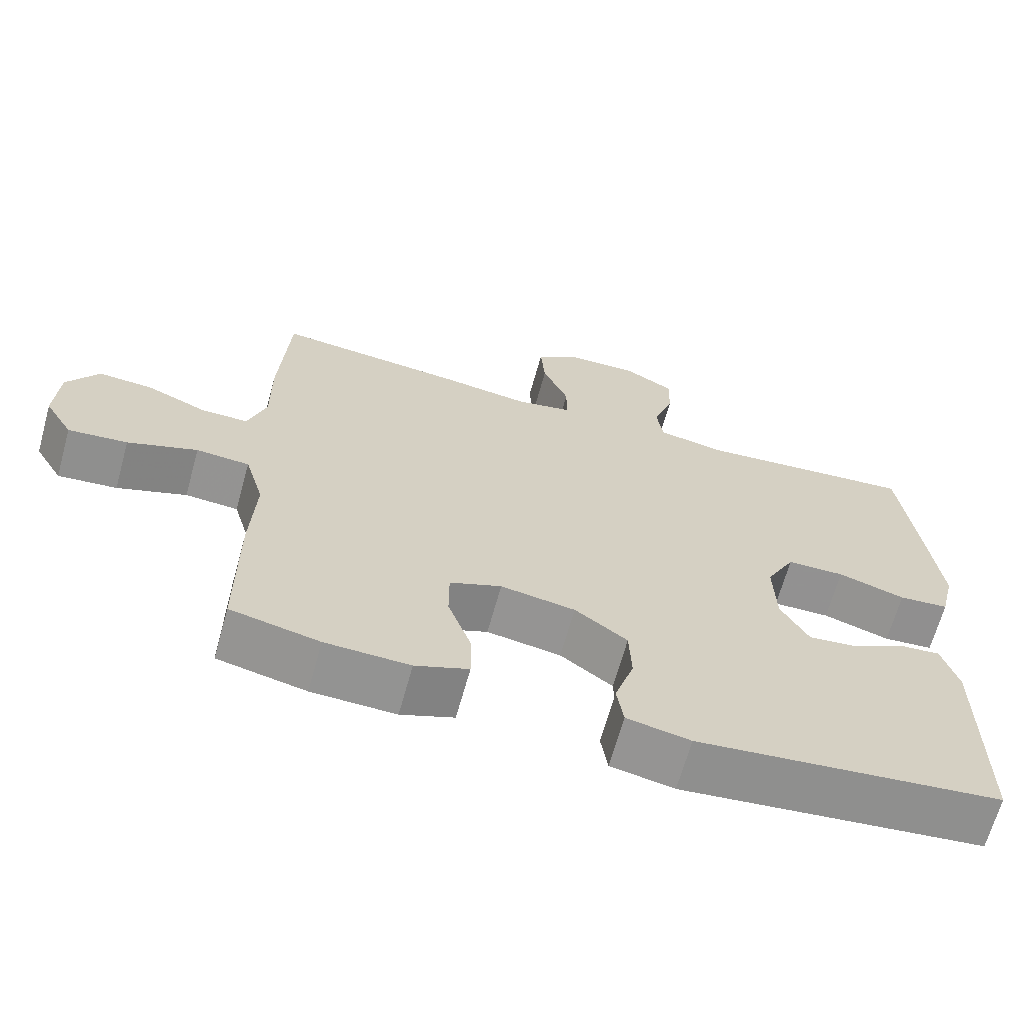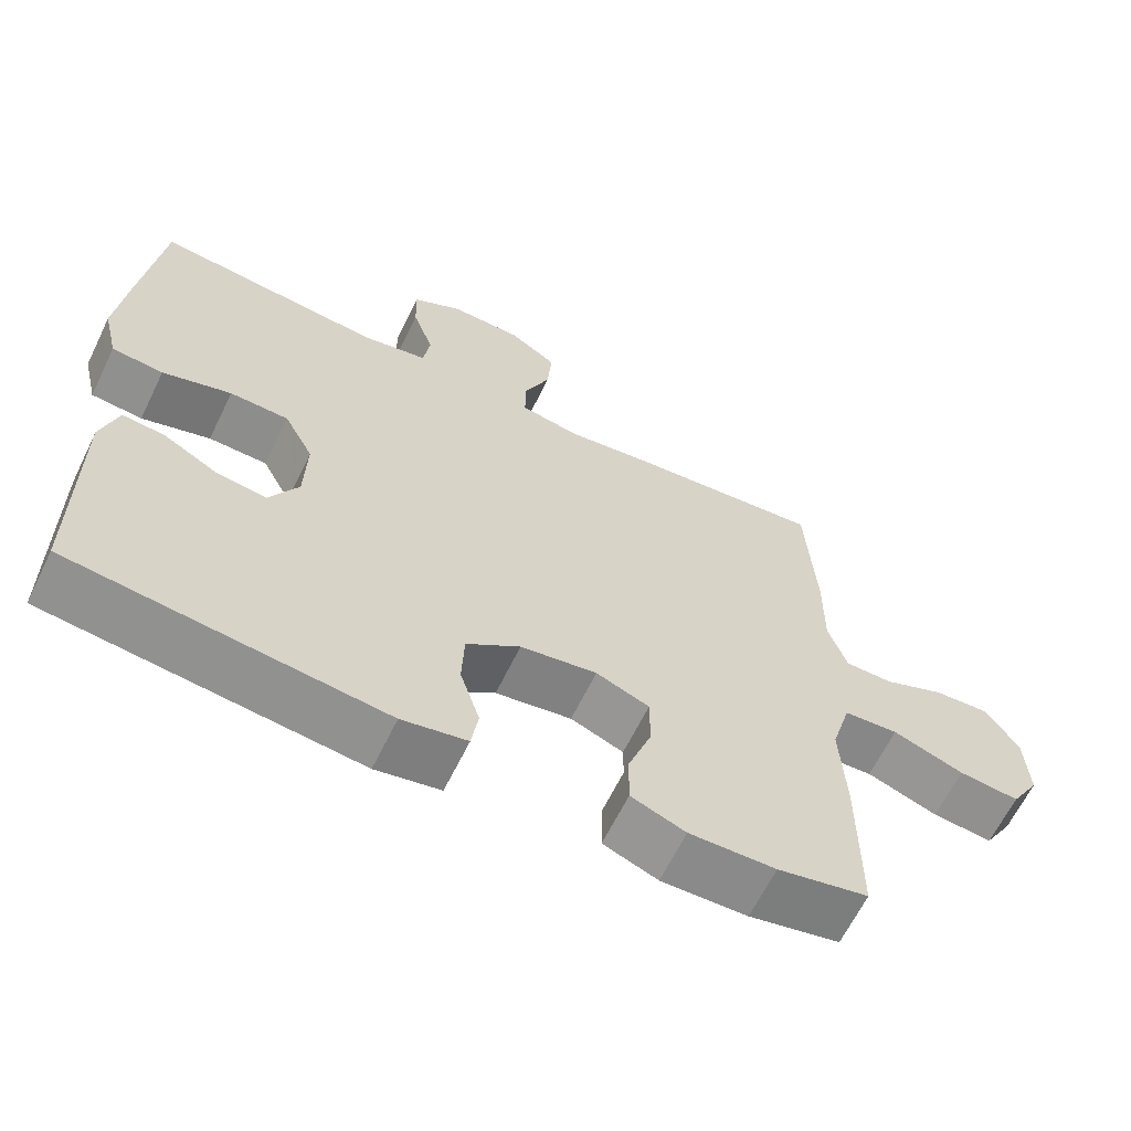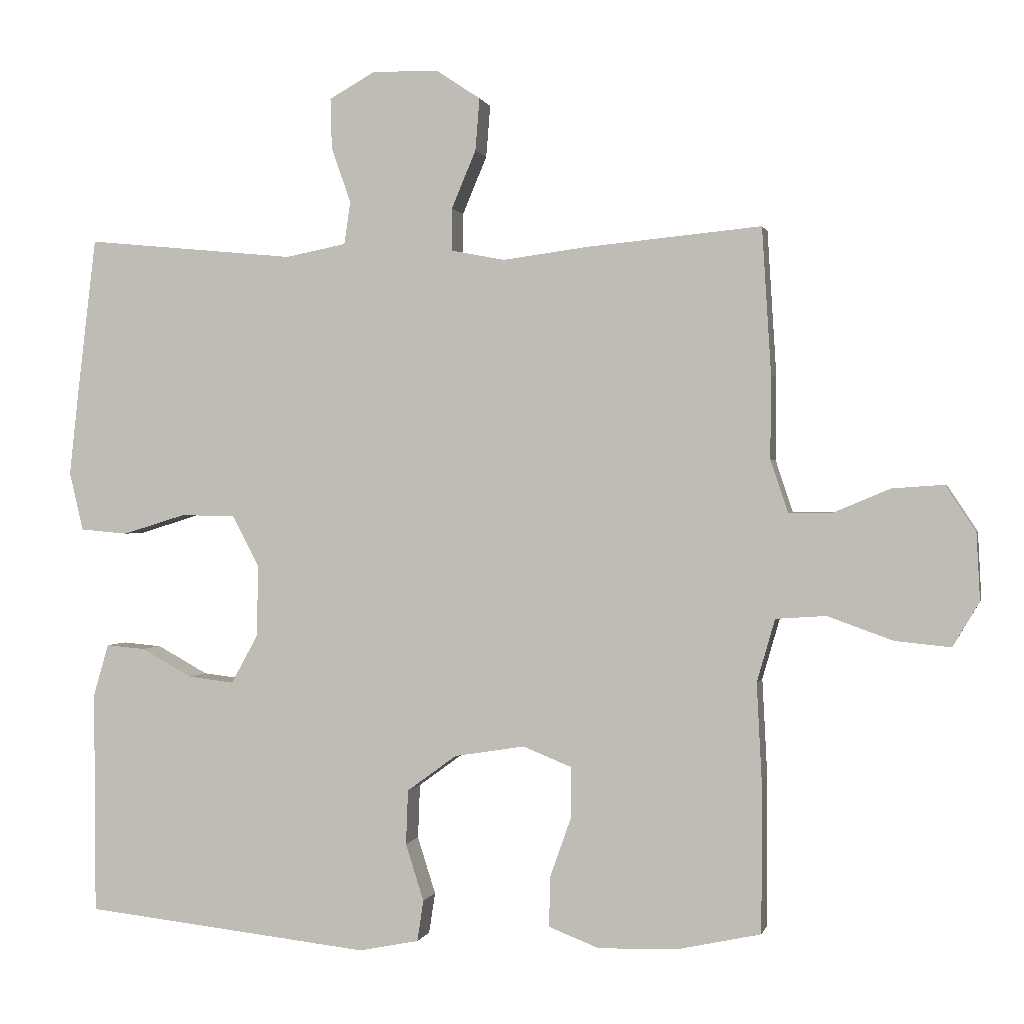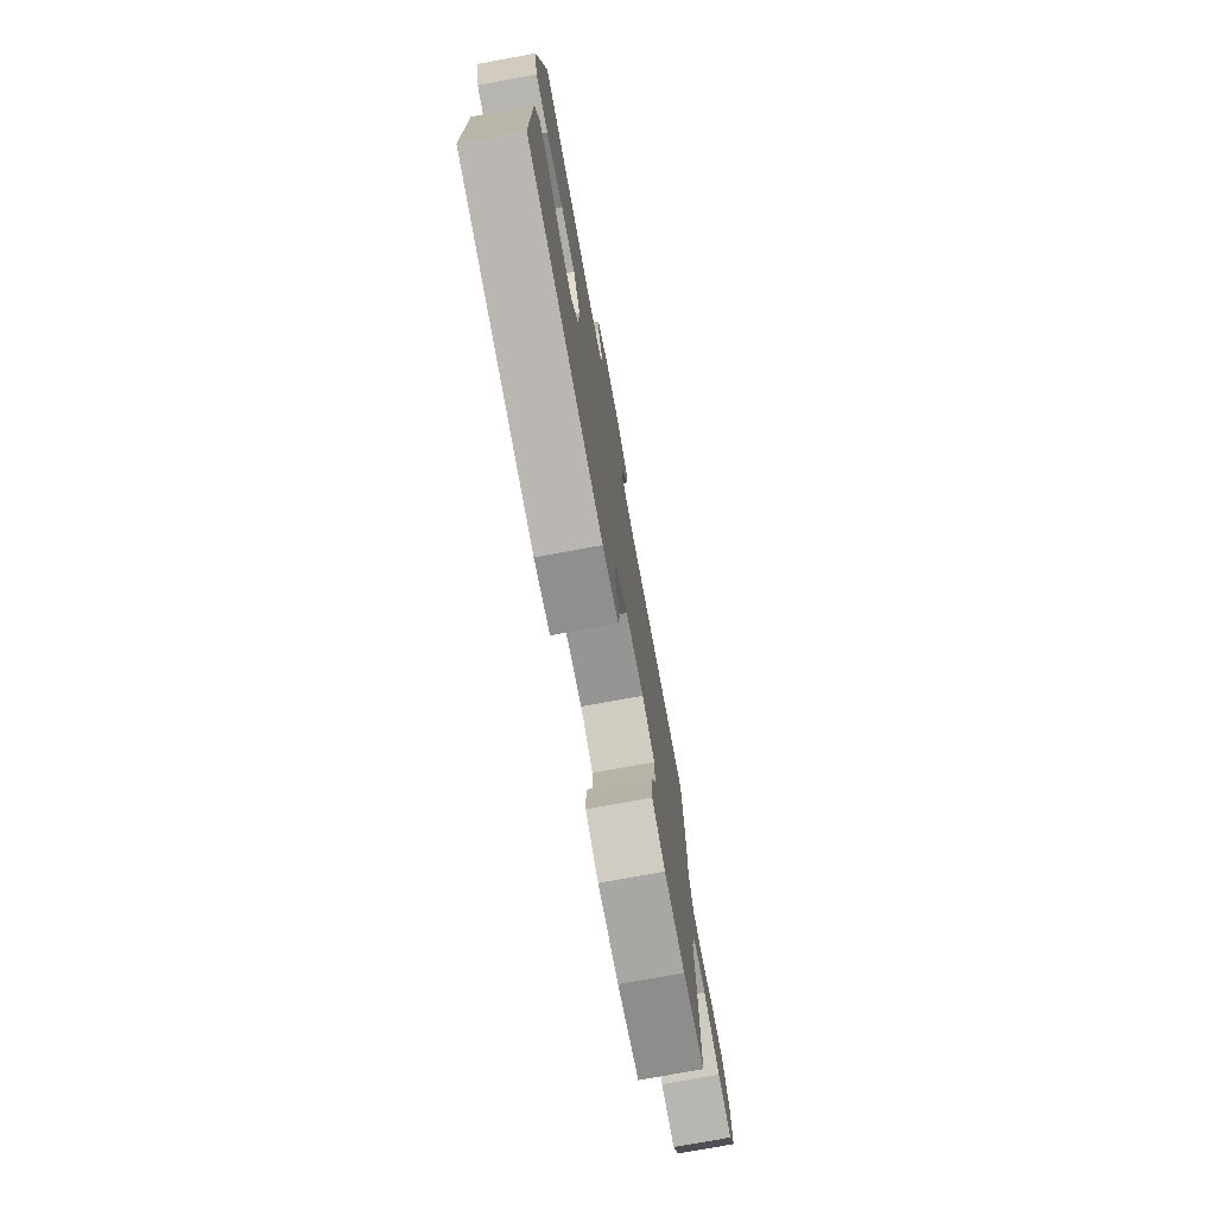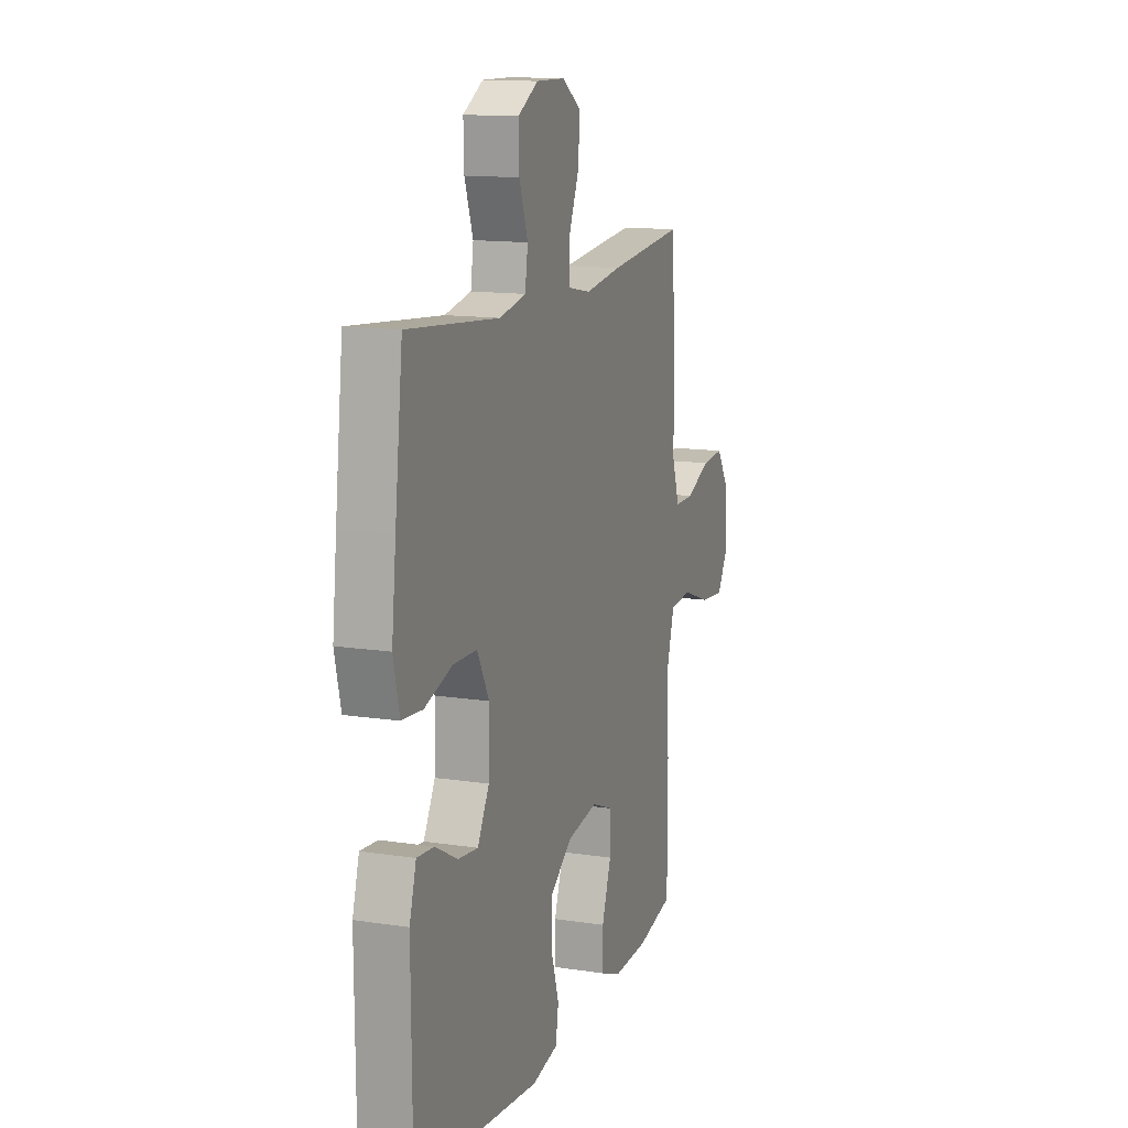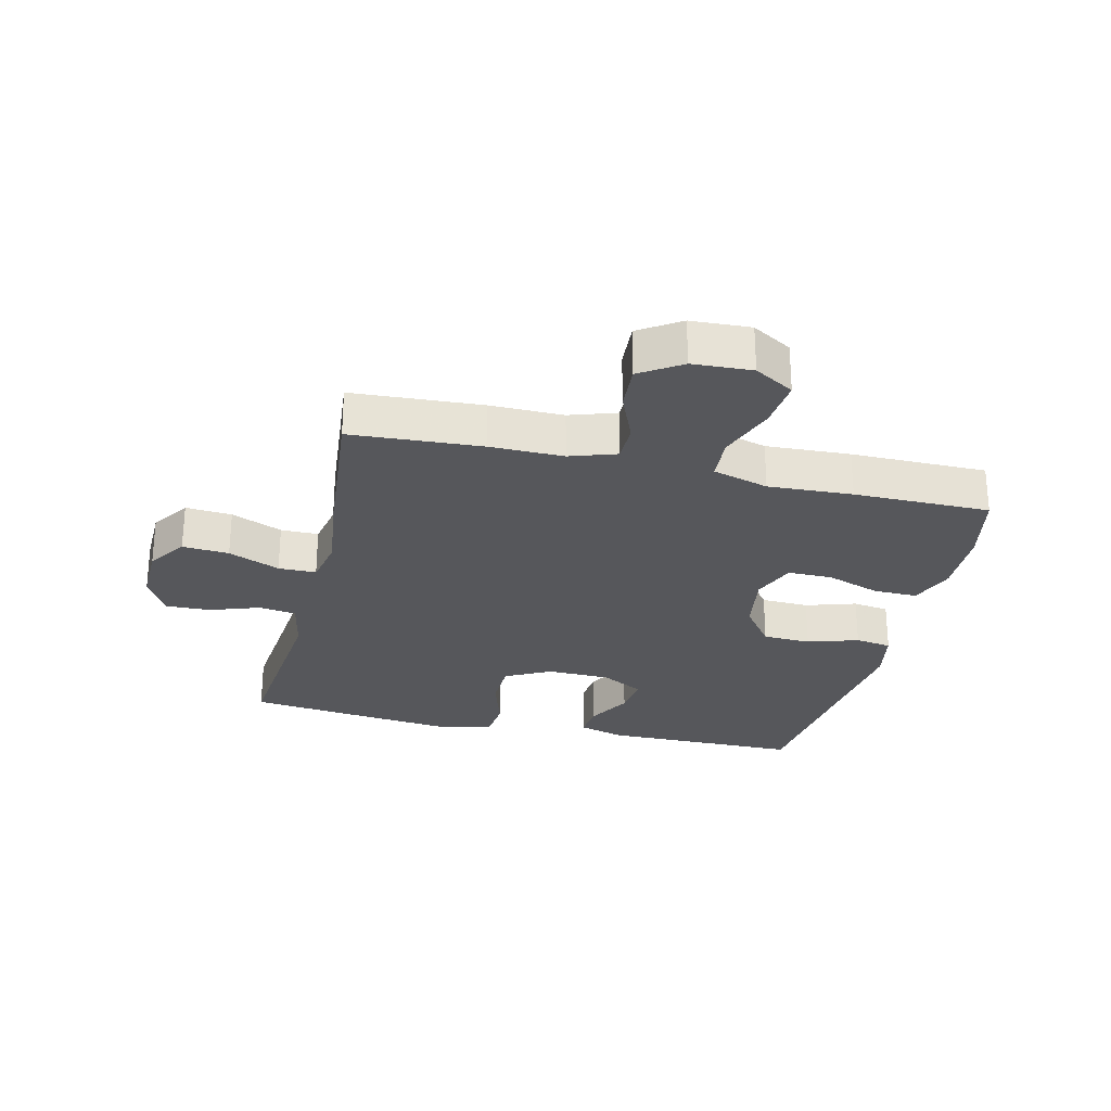
<metadata>
{"format":"obj","ext":"obj","renderer":"f3d","projection":"perspective","resolution":1024,"background":"white","views":[{"elev":-66.4,"azim":164.5,"up":"+Z"},{"elev":-64.0,"azim":-26.0,"up":"+Z"},{"elev":0.4,"azim":12.3,"up":"+Z"},{"elev":-76.2,"azim":-79.6,"up":"+Z"},{"elev":13.5,"azim":-70.9,"up":"+Z"},{"elev":-27.1,"azim":76.6,"up":"+Y"}]}
</metadata>
<code>
v -0.5 0.07 0.5
v -0.199 0.07 0.471
v -0.112 0.07 0.488
v -0.103 0.07 0.549
v -0.131 0.07 0.629
v -0.133 0.07 0.701
v -0.067 0.07 0.738
v 0.028 0.07 0.736
v 0.091 0.07 0.694
v 0.085 0.07 0.619
v 0.05 0.07 0.536
v 0.05 0.07 0.475
v 0.127 0.07 0.46
v 0.248 0.07 0.476
v 0.5 0.07 0.5
v 0.513 0.07 0.29
v 0.512 0.07 0.171
v 0.537 0.07 0.096
v 0.6 0.07 0.096
v 0.681 0.07 0.13
v 0.755 0.07 0.135
v 0.798 0.07 0.069
v 0.803 0.07 -0.027
v 0.765 0.07 -0.091
v 0.685 0.07 -0.083
v 0.591 0.07 -0.049
v 0.519 0.07 -0.054
v 0.493 0.07 -0.144
v 0.5 0.07 -0.28
v 0.5 0.07 -0.5
v 0.38 0.07 -0.526
v 0.266 0.07 -0.529
v 0.194 0.07 -0.501
v 0.195 0.07 -0.43
v 0.226 0.07 -0.342
v 0.226 0.07 -0.27
v 0.156 0.07 -0.242
v 0.055 0.07 -0.258
v -0.016 0.07 -0.31
v -0.019 0.07 -0.388
v 0.007 0.07 -0.47
v -0.002 0.07 -0.529
v -0.088 0.07 -0.546
v -0.5 0.07 -0.5
v -0.502 0.07 -0.179
v -0.48 0.07 -0.104
v -0.424 0.07 -0.109
v -0.351 0.07 -0.149
v -0.285 0.07 -0.157
v -0.247 0.07 -0.088
v -0.244 0.07 0.015
v -0.283 0.07 0.089
v -0.361 0.07 0.091
v -0.452 0.07 0.063
v -0.52 0.07 0.069
v -0.54 0.07 0.153
v -0.526 0.07 0.281
v -0.5 0 0.5
v -0.199 0 0.471
v -0.112 0 0.488
v -0.103 0 0.549
v -0.131 0 0.629
v -0.133 0 0.701
v -0.067 0 0.738
v 0.028 0 0.736
v 0.091 0 0.694
v 0.085 0 0.619
v 0.05 0 0.536
v 0.05 0 0.475
v 0.127 0 0.46
v 0.248 0 0.476
v 0.5 0 0.5
v 0.513 0 0.29
v 0.512 0 0.171
v 0.537 0 0.096
v 0.6 0 0.096
v 0.681 0 0.13
v 0.755 0 0.135
v 0.798 0 0.069
v 0.803 0 -0.027
v 0.765 0 -0.091
v 0.685 0 -0.083
v 0.591 0 -0.049
v 0.519 0 -0.054
v 0.493 0 -0.144
v 0.5 0 -0.28
v 0.5 0 -0.5
v 0.38 0 -0.526
v 0.266 0 -0.529
v 0.194 0 -0.501
v 0.195 0 -0.43
v 0.226 0 -0.342
v 0.226 0 -0.27
v 0.156 0 -0.242
v 0.055 0 -0.258
v -0.016 0 -0.31
v -0.019 0 -0.388
v 0.007 0 -0.47
v -0.002 0 -0.529
v -0.088 0 -0.546
v -0.5 0 -0.5
v -0.502 0 -0.179
v -0.48 0 -0.104
v -0.424 0 -0.109
v -0.351 0 -0.149
v -0.285 0 -0.157
v -0.247 0 -0.088
v -0.244 0 0.015
v -0.283 0 0.089
v -0.361 0 0.091
v -0.452 0 0.063
v -0.52 0 0.069
v -0.54 0 0.153
v -0.526 0 0.281
f 56 57 1 2
f 53 54 55 56
f 52 53 56 2
f 51 52 2 3
f 50 51 3
f 45 46 47 48
f 45 48 49
f 44 45 49
f 43 44 49
f 40 41 42 43
f 39 40 43 49
f 38 39 49 50
f 32 33 34 35
f 32 35 36
f 31 32 36
f 28 29 30 31
f 27 28 31 36
f 23 24 25 26
f 23 26 27
f 22 23 27
f 19 20 21 22
f 18 19 22 27
f 17 18 27 36
f 13 14 15 16
f 12 13 16 17
f 8 9 10 11
f 8 11 12
f 7 8 12
f 4 5 6 7
f 3 4 7 12
f 37 38 50 3
f 17 36 37
f 3 12 17 37
f 59 58 114 113
f 113 112 111 110
f 59 113 110 109
f 60 59 109 108
f 60 108 107
f 105 104 103 102
f 106 105 102
f 106 102 101
f 106 101 100
f 100 99 98 97
f 106 100 97 96
f 107 106 96 95
f 92 91 90 89
f 93 92 89
f 93 89 88
f 88 87 86 85
f 93 88 85 84
f 83 82 81 80
f 84 83 80
f 84 80 79
f 79 78 77 76
f 84 79 76 75
f 93 84 75 74
f 73 72 71 70
f 74 73 70 69
f 68 67 66 65
f 69 68 65
f 69 65 64
f 64 63 62 61
f 69 64 61 60
f 60 107 95 94
f 94 93 74
f 94 74 69 60
f 1 58 59 2
f 2 59 60 3
f 3 60 61 4
f 4 61 62 5
f 5 62 63 6
f 6 63 64 7
f 7 64 65 8
f 8 65 66 9
f 9 66 67 10
f 10 67 68 11
f 11 68 69 12
f 12 69 70 13
f 13 70 71 14
f 14 71 72 15
f 15 72 73 16
f 16 73 74 17
f 17 74 75 18
f 18 75 76 19
f 19 76 77 20
f 20 77 78 21
f 21 78 79 22
f 22 79 80 23
f 23 80 81 24
f 24 81 82 25
f 25 82 83 26
f 26 83 84 27
f 27 84 85 28
f 28 85 86 29
f 29 86 87 30
f 30 87 88 31
f 31 88 89 32
f 32 89 90 33
f 33 90 91 34
f 34 91 92 35
f 35 92 93 36
f 36 93 94 37
f 37 94 95 38
f 38 95 96 39
f 39 96 97 40
f 40 97 98 41
f 41 98 99 42
f 42 99 100 43
f 43 100 101 44
f 44 101 102 45
f 45 102 103 46
f 46 103 104 47
f 47 104 105 48
f 48 105 106 49
f 49 106 107 50
f 50 107 108 51
f 51 108 109 52
f 52 109 110 53
f 53 110 111 54
f 54 111 112 55
f 55 112 113 56
f 56 113 114 57
f 57 114 58 1

</code>
